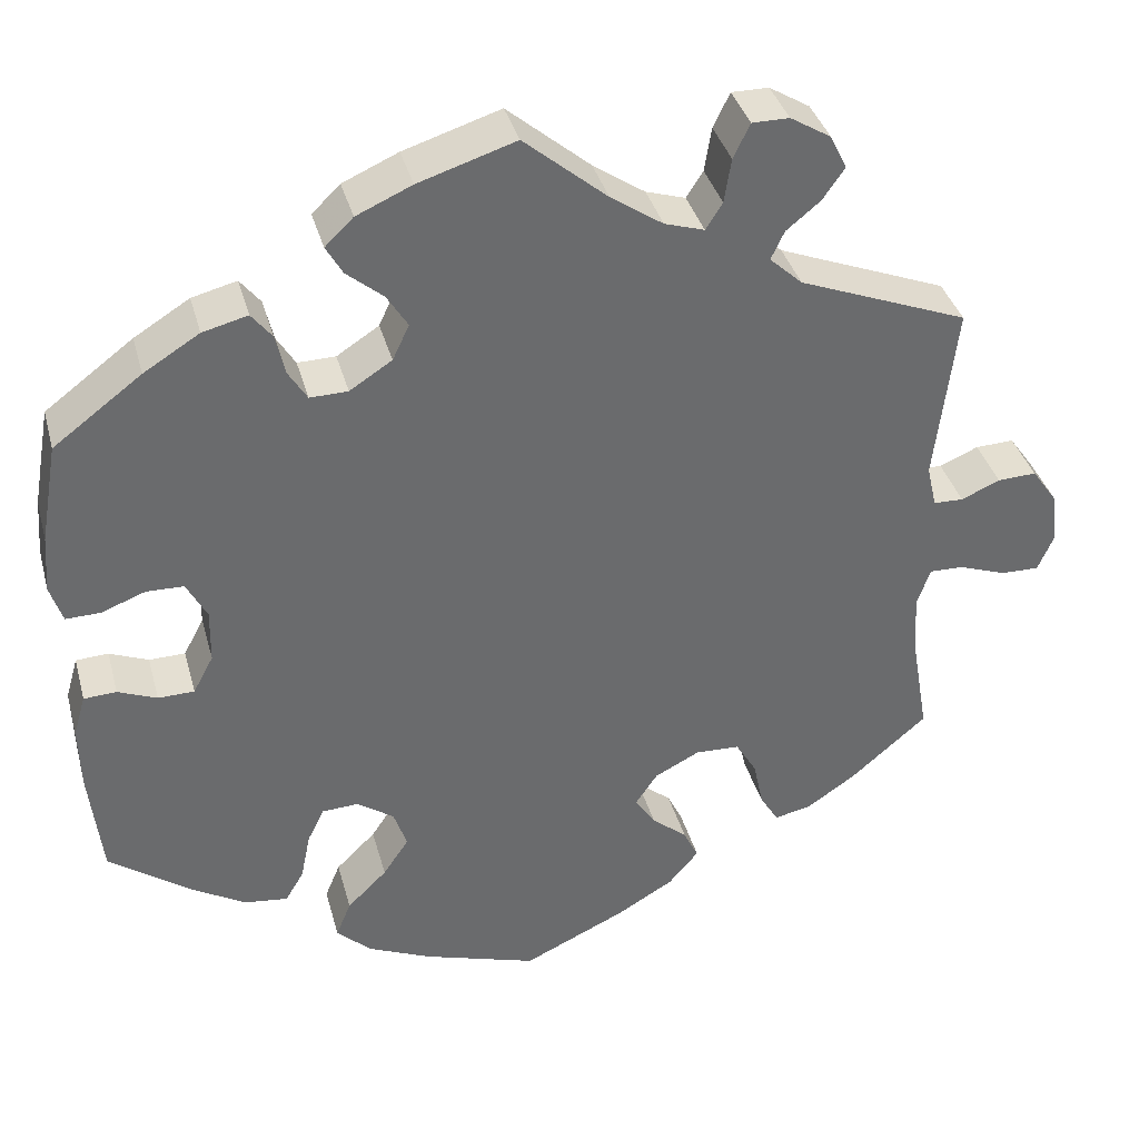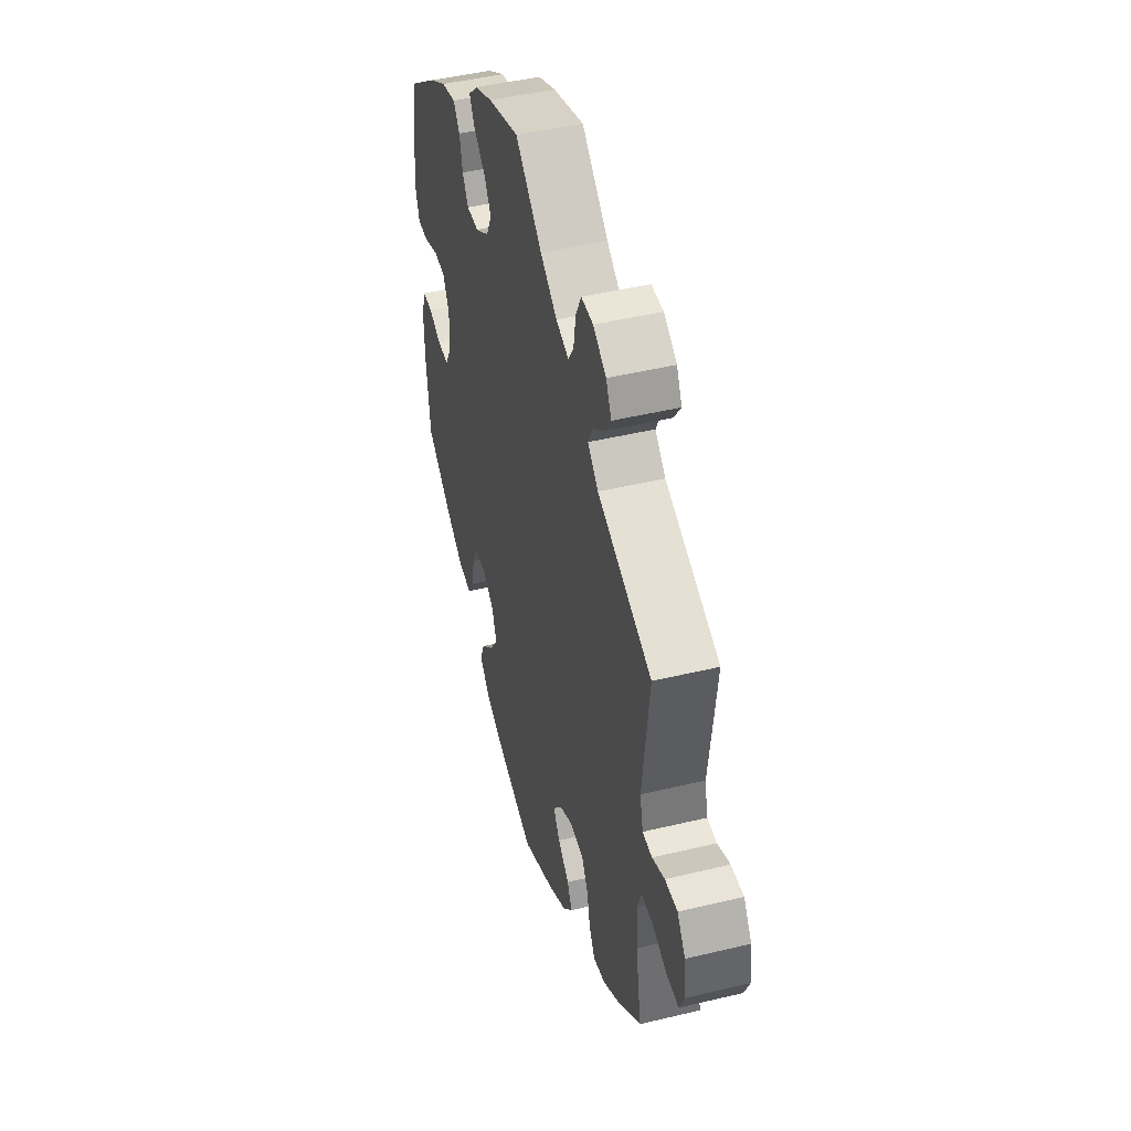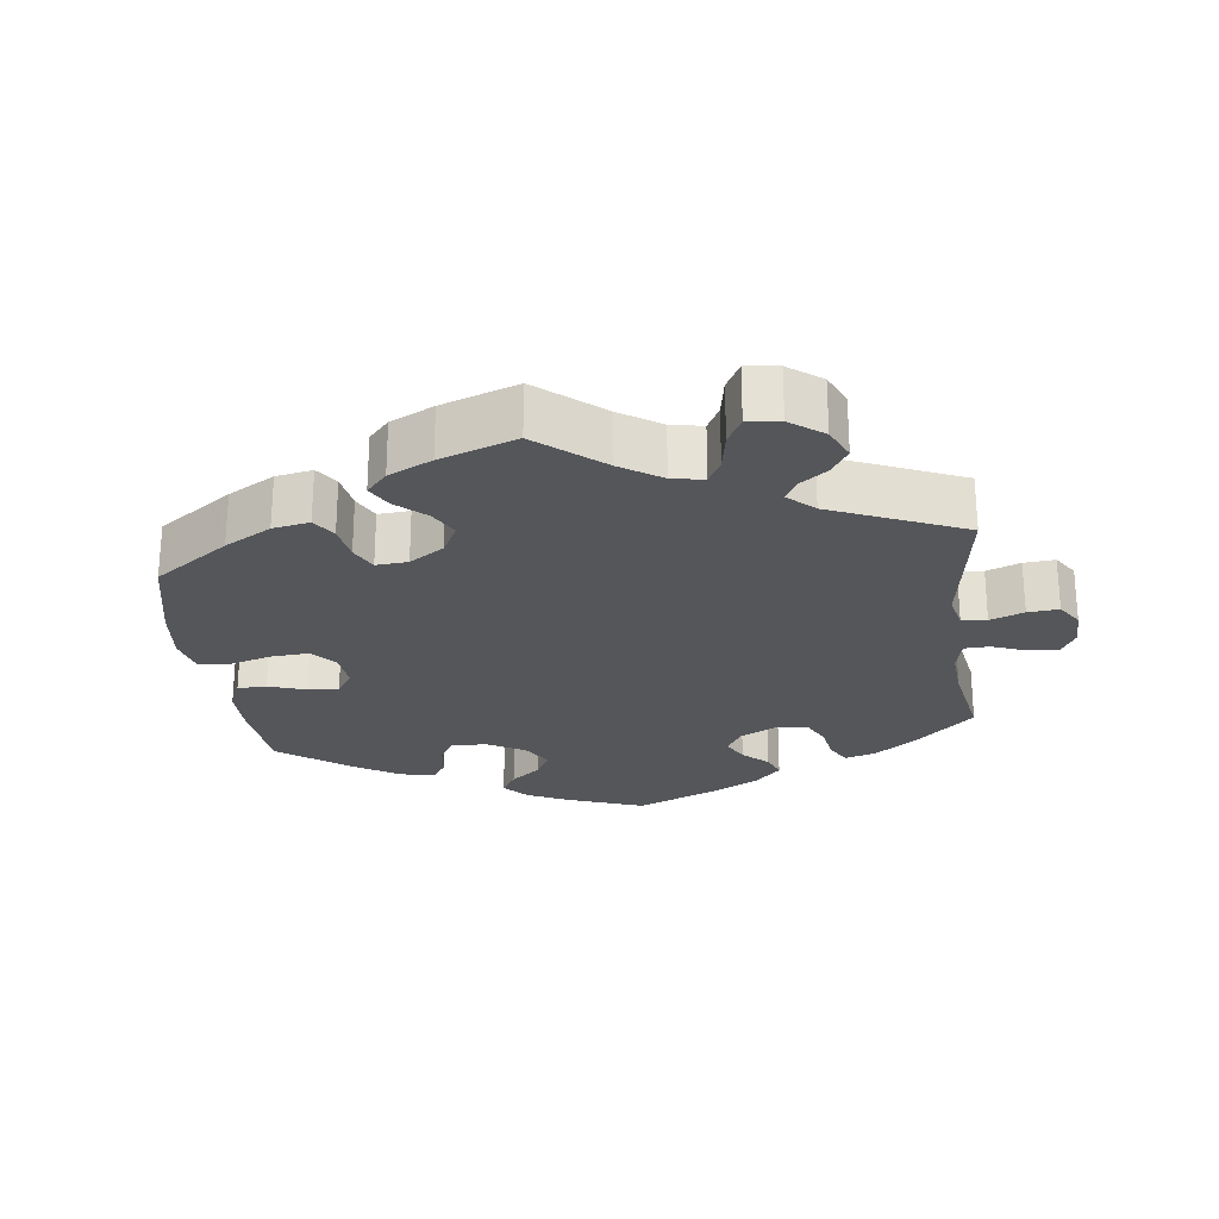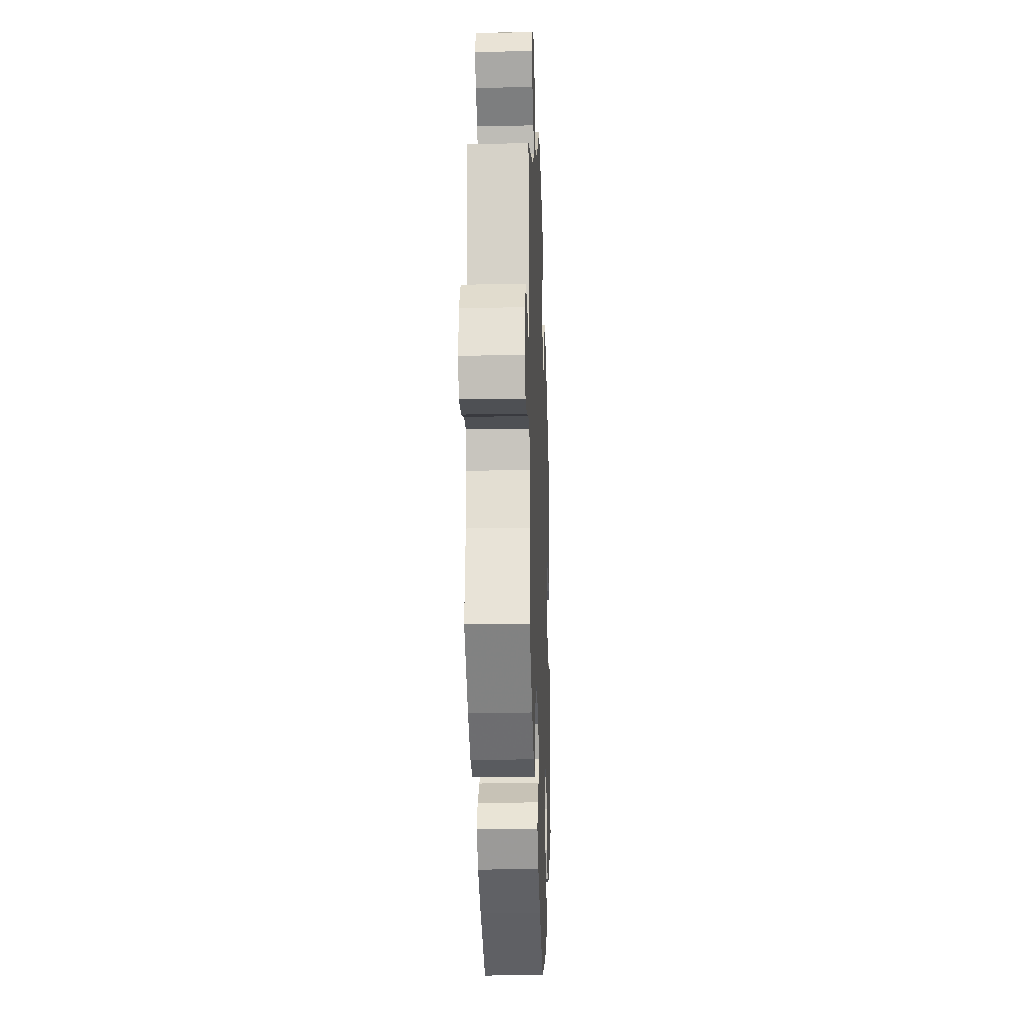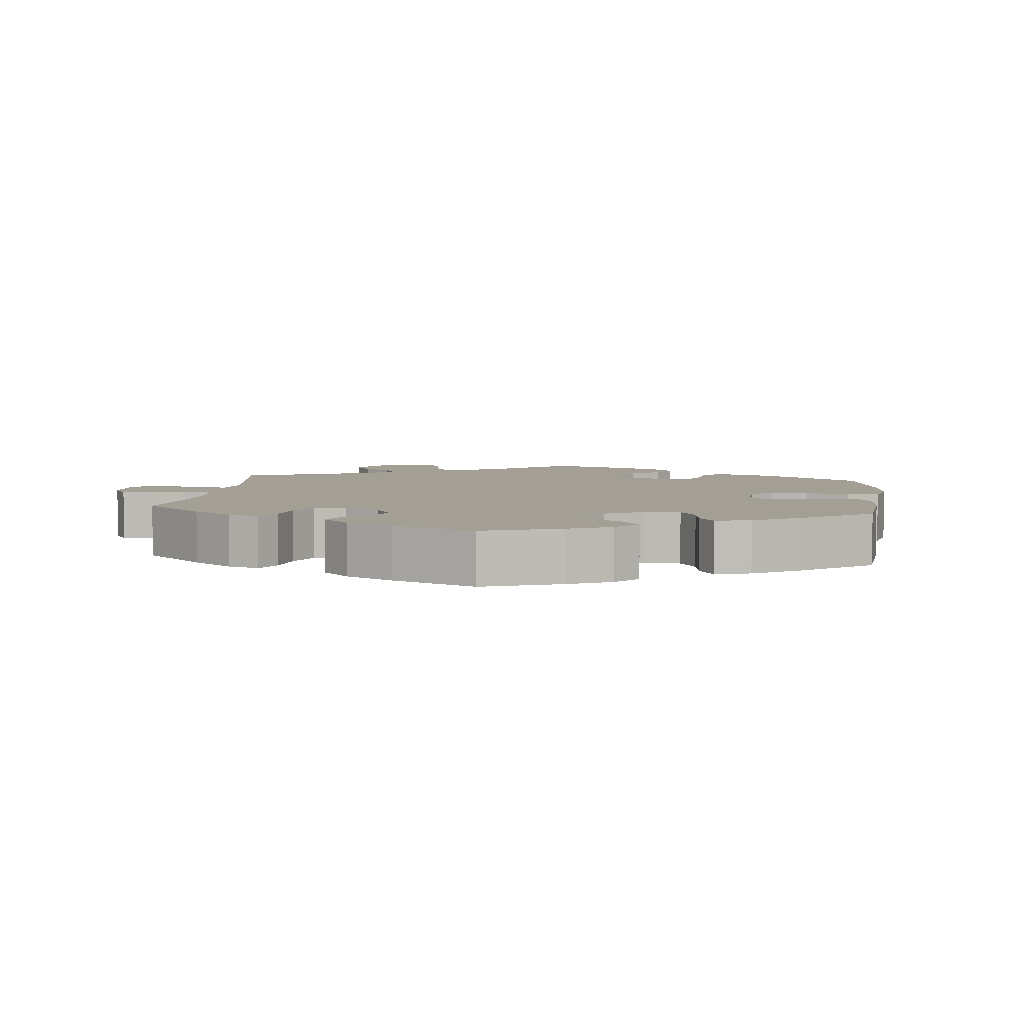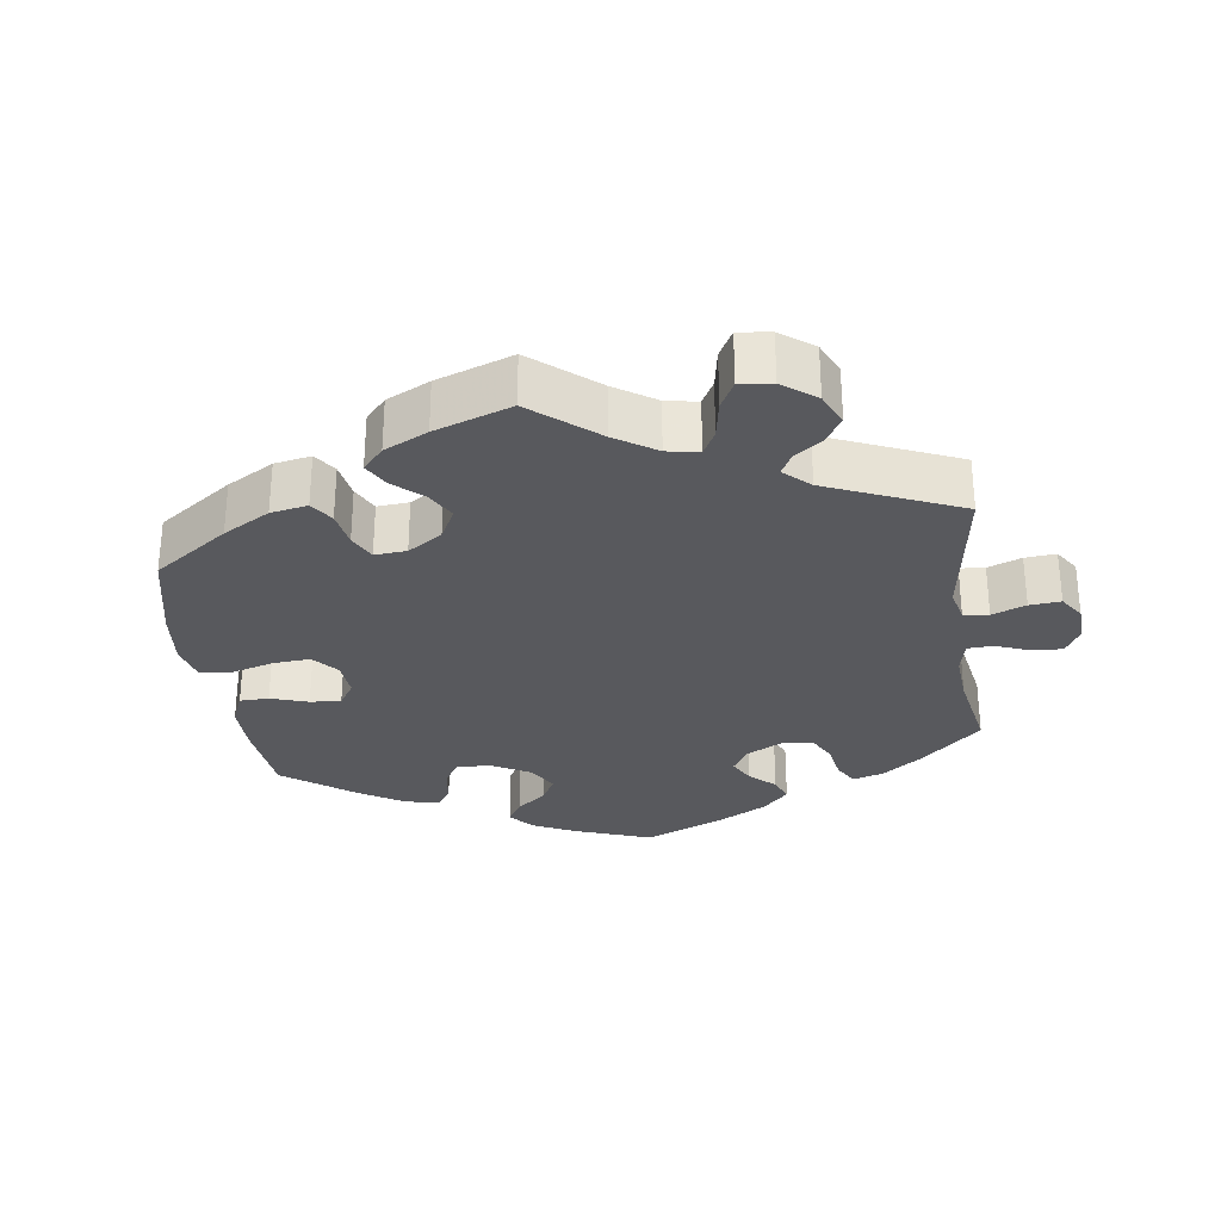
<metadata>
{"format":"obj","ext":"obj","renderer":"f3d","projection":"perspective","resolution":1024,"background":"white","views":[{"elev":37.0,"azim":165.2,"up":"+Z"},{"elev":46.0,"azim":-105.4,"up":"+Z"},{"elev":-25.2,"azim":-112.8,"up":"+Y"},{"elev":-20.1,"azim":-87.9,"up":"+Z"},{"elev":5.3,"azim":66.7,"up":"+Y"},{"elev":-29.9,"azim":-111.9,"up":"+Y"}]}
</metadata>
<code>
v 0.52 0.07 0.176
v 0.525 0.07 0.111
v 0.511 0.07 0.068
v 0.472 0.07 0.069
v 0.422 0.07 0.088
v 0.38 0.07 0.087
v 0.357 0.07 0.044
v 0.358 0.07 -0.017
v 0.381 0.07 -0.06
v 0.422 0.07 -0.061
v 0.466 0.07 -0.043
v 0.503 0.07 -0.045
v 0.517 0.07 -0.093
v 0.515 0.07 -0.166
v 0.501 0.07 -0.289
v 0.407 0.07 -0.357
v 0.347 0.07 -0.392
v 0.298 0.07 -0.398
v 0.277 0.07 -0.363
v 0.266 0.07 -0.309
v 0.247 0.07 -0.27
v 0.206 0.07 -0.268
v 0.164 0.07 -0.297
v 0.149 0.07 -0.341
v 0.178 0.07 -0.384
v 0.223 0.07 -0.428
v 0.24 0.07 -0.469
v 0.201 0.07 -0.506
v 0.128 0.07 -0.538
v 0 0.07 -0.578
v -0.116 0.07 -0.524
v -0.181 0.07 -0.486
v -0.215 0.07 -0.446
v -0.198 0.07 -0.411
v -0.158 0.07 -0.378
v -0.135 0.07 -0.343
v -0.16 0.07 -0.306
v -0.211 0.07 -0.28
v -0.261 0.07 -0.282
v -0.285 0.07 -0.322
v -0.296 0.07 -0.375
v -0.317 0.07 -0.41
v -0.359 0.07 -0.401
v -0.415 0.07 -0.363
v -0.501 0.07 -0.289
v -0.481 0.07 -0.173
v -0.477 0.07 -0.104
v -0.492 0.07 -0.061
v -0.531 0.07 -0.062
v -0.584 0.07 -0.081
v -0.628 0.07 -0.082
v -0.646 0.07 -0.04
v -0.639 0.07 0.018
v -0.61 0.07 0.059
v -0.566 0.07 0.057
v -0.522 0.07 0.038
v -0.488 0.07 0.039
v -0.477 0.07 0.087
v -0.501 0.07 0.288
v -0.309 0.07 0.363
v -0.272 0.07 0.397
v -0.287 0.07 0.429
v -0.326 0.07 0.461
v -0.351 0.07 0.497
v -0.332 0.07 0.535
v -0.286 0.07 0.563
v -0.244 0.07 0.563
v -0.225 0.07 0.524
v -0.217 0.07 0.474
v -0.198 0.07 0.444
v -0.153 0.07 0.458
v -0.094 0.07 0.498
v 0 0.07 0.577
v 0.11 0.07 0.542
v 0.173 0.07 0.514
v 0.205 0.07 0.483
v 0.186 0.07 0.45
v 0.145 0.07 0.416
v 0.121 0.07 0.378
v 0.14 0.07 0.338
v 0.188 0.07 0.307
v 0.231 0.07 0.306
v 0.252 0.07 0.34
v 0.263 0.07 0.387
v 0.286 0.07 0.416
v 0.337 0.07 0.403
v 0.4 0.07 0.364
v 0.5 0.07 0.289
v 0.52 0 0.176
v 0.525 0 0.111
v 0.511 0 0.068
v 0.472 0 0.069
v 0.422 0 0.088
v 0.38 0 0.087
v 0.357 0 0.044
v 0.358 0 -0.017
v 0.381 0 -0.06
v 0.422 0 -0.061
v 0.466 0 -0.043
v 0.503 0 -0.045
v 0.517 0 -0.093
v 0.515 0 -0.166
v 0.501 0 -0.289
v 0.407 0 -0.357
v 0.347 0 -0.392
v 0.298 0 -0.398
v 0.277 0 -0.363
v 0.266 0 -0.309
v 0.247 0 -0.27
v 0.206 0 -0.268
v 0.164 0 -0.297
v 0.149 0 -0.341
v 0.178 0 -0.384
v 0.223 0 -0.428
v 0.24 0 -0.469
v 0.201 0 -0.506
v 0.128 0 -0.538
v 0 0 -0.578
v -0.116 0 -0.524
v -0.181 0 -0.486
v -0.215 0 -0.446
v -0.198 0 -0.411
v -0.158 0 -0.378
v -0.135 0 -0.343
v -0.16 0 -0.306
v -0.211 0 -0.28
v -0.261 0 -0.282
v -0.285 0 -0.322
v -0.296 0 -0.375
v -0.317 0 -0.41
v -0.359 0 -0.401
v -0.415 0 -0.363
v -0.501 0 -0.289
v -0.481 0 -0.173
v -0.477 0 -0.104
v -0.492 0 -0.061
v -0.531 0 -0.062
v -0.584 0 -0.081
v -0.628 0 -0.082
v -0.646 0 -0.04
v -0.639 0 0.018
v -0.61 0 0.059
v -0.566 0 0.057
v -0.522 0 0.038
v -0.488 0 0.039
v -0.477 0 0.087
v -0.501 0 0.288
v -0.309 0 0.363
v -0.272 0 0.397
v -0.287 0 0.429
v -0.326 0 0.461
v -0.351 0 0.497
v -0.332 0 0.535
v -0.286 0 0.563
v -0.244 0 0.563
v -0.225 0 0.524
v -0.217 0 0.474
v -0.198 0 0.444
v -0.153 0 0.458
v -0.094 0 0.498
v 0 0 0.577
v 0.11 0 0.542
v 0.173 0 0.514
v 0.205 0 0.483
v 0.186 0 0.45
v 0.145 0 0.416
v 0.121 0 0.378
v 0.14 0 0.338
v 0.188 0 0.307
v 0.231 0 0.306
v 0.252 0 0.34
v 0.263 0 0.387
v 0.286 0 0.416
v 0.337 0 0.403
v 0.4 0 0.364
v 0.5 0 0.289
f 83 84 85 86
f 82 83 86 87
f 75 76 77 78
f 75 78 79
f 72 73 74 75
f 71 72 75 79
f 70 71 79 80
f 66 67 68 69
f 66 69 70
f 65 66 70
f 62 63 64 65
f 61 62 65 70
f 60 61 70 80
f 58 59 60 80
f 53 54 55 56
f 53 56 57
f 52 53 57
f 49 50 51 52
f 48 49 52 57
f 47 48 57 58
f 43 44 45 46
f 43 46 47
f 40 41 42 43
f 39 40 43 47
f 38 39 47 58
f 32 33 34 35
f 32 35 36
f 31 32 36
f 30 31 36
f 29 30 36
f 28 29 36 37
f 25 26 27 28
f 24 25 28 37
f 17 18 19 20
f 17 20 21
f 16 17 21
f 15 16 21
f 14 15 21
f 13 14 21 22
f 10 11 12 13
f 9 10 13 22
f 2 3 4 5
f 2 5 6
f 1 2 6
f 82 87 88 1
f 38 58 80 81
f 23 24 37 38
f 8 9 22 23
f 7 8 23 38
f 6 7 38 81
f 1 6 81 82
f 174 173 172 171
f 175 174 171 170
f 166 165 164 163
f 167 166 163
f 163 162 161 160
f 167 163 160 159
f 168 167 159 158
f 157 156 155 154
f 158 157 154
f 158 154 153
f 153 152 151 150
f 158 153 150 149
f 168 158 149 148
f 168 148 147 146
f 144 143 142 141
f 145 144 141
f 145 141 140
f 140 139 138 137
f 145 140 137 136
f 146 145 136 135
f 134 133 132 131
f 135 134 131
f 131 130 129 128
f 135 131 128 127
f 146 135 127 126
f 123 122 121 120
f 124 123 120
f 124 120 119
f 124 119 118
f 124 118 117
f 125 124 117 116
f 116 115 114 113
f 125 116 113 112
f 108 107 106 105
f 109 108 105
f 109 105 104
f 109 104 103
f 109 103 102
f 110 109 102 101
f 101 100 99 98
f 110 101 98 97
f 93 92 91 90
f 94 93 90
f 94 90 89
f 89 176 175 170
f 169 168 146 126
f 126 125 112 111
f 111 110 97 96
f 126 111 96 95
f 169 126 95 94
f 170 169 94 89
f 1 89 90 2
f 2 90 91 3
f 3 91 92 4
f 4 92 93 5
f 5 93 94 6
f 6 94 95 7
f 7 95 96 8
f 8 96 97 9
f 9 97 98 10
f 10 98 99 11
f 11 99 100 12
f 12 100 101 13
f 13 101 102 14
f 14 102 103 15
f 15 103 104 16
f 16 104 105 17
f 17 105 106 18
f 18 106 107 19
f 19 107 108 20
f 20 108 109 21
f 21 109 110 22
f 22 110 111 23
f 23 111 112 24
f 24 112 113 25
f 25 113 114 26
f 26 114 115 27
f 27 115 116 28
f 28 116 117 29
f 29 117 118 30
f 30 118 119 31
f 31 119 120 32
f 32 120 121 33
f 33 121 122 34
f 34 122 123 35
f 35 123 124 36
f 36 124 125 37
f 37 125 126 38
f 38 126 127 39
f 39 127 128 40
f 40 128 129 41
f 41 129 130 42
f 42 130 131 43
f 43 131 132 44
f 44 132 133 45
f 45 133 134 46
f 46 134 135 47
f 47 135 136 48
f 48 136 137 49
f 49 137 138 50
f 50 138 139 51
f 51 139 140 52
f 52 140 141 53
f 53 141 142 54
f 54 142 143 55
f 55 143 144 56
f 56 144 145 57
f 57 145 146 58
f 58 146 147 59
f 59 147 148 60
f 60 148 149 61
f 61 149 150 62
f 62 150 151 63
f 63 151 152 64
f 64 152 153 65
f 65 153 154 66
f 66 154 155 67
f 67 155 156 68
f 68 156 157 69
f 69 157 158 70
f 70 158 159 71
f 71 159 160 72
f 72 160 161 73
f 73 161 162 74
f 74 162 163 75
f 75 163 164 76
f 76 164 165 77
f 77 165 166 78
f 78 166 167 79
f 79 167 168 80
f 80 168 169 81
f 81 169 170 82
f 82 170 171 83
f 83 171 172 84
f 84 172 173 85
f 85 173 174 86
f 86 174 175 87
f 87 175 176 88
f 88 176 89 1

</code>
